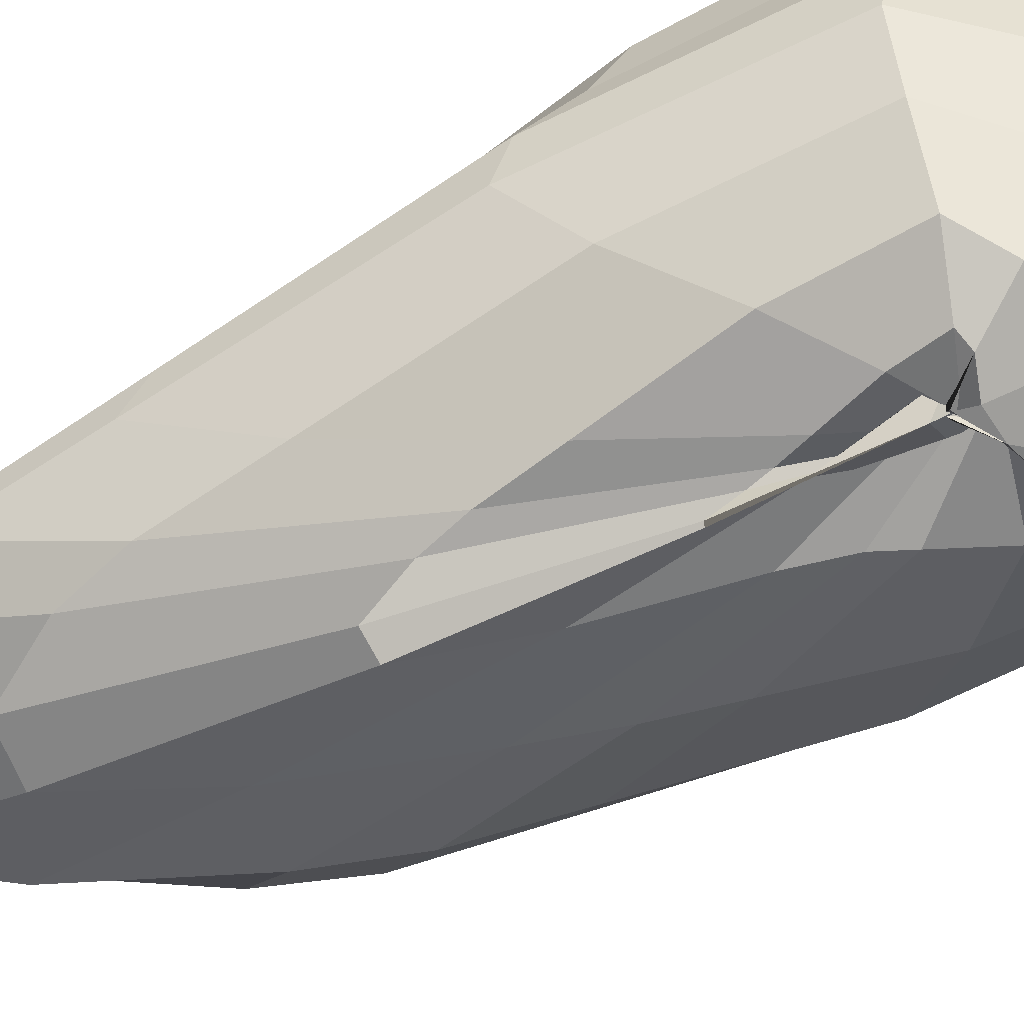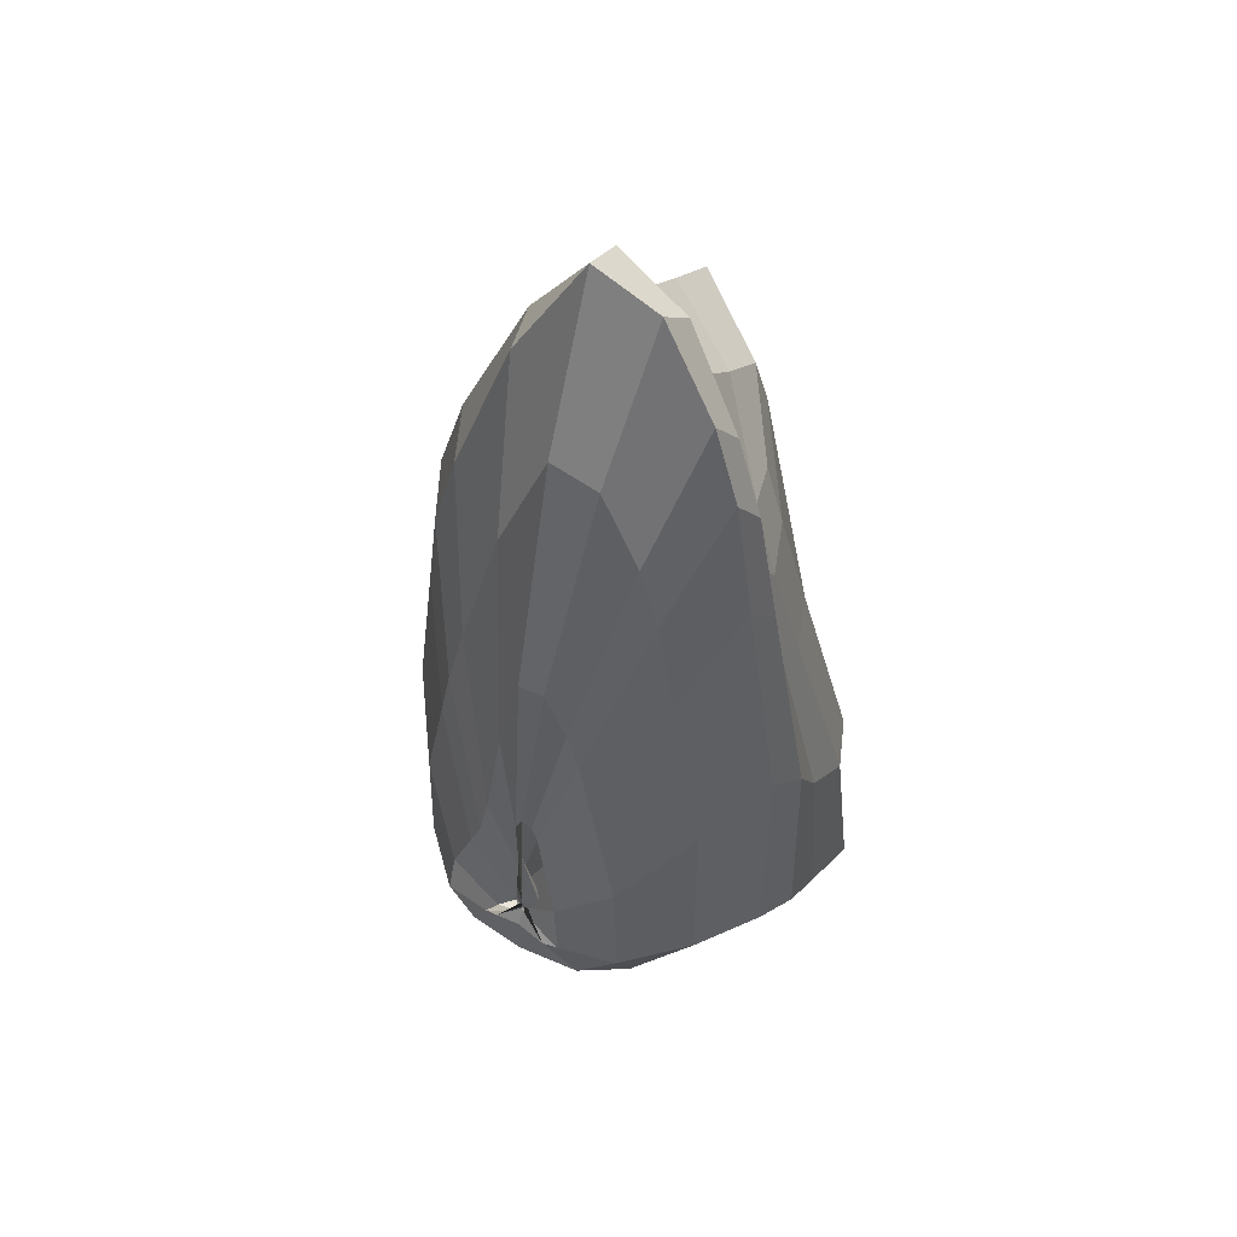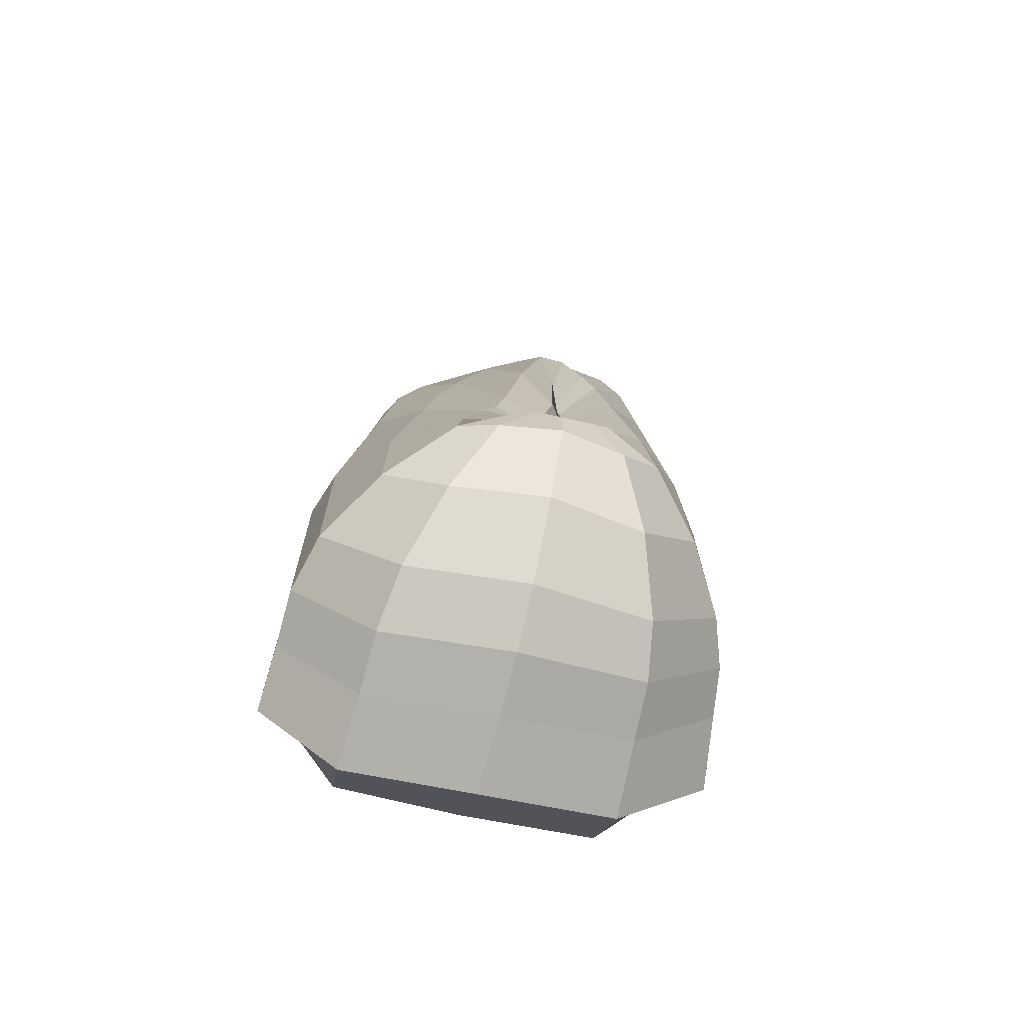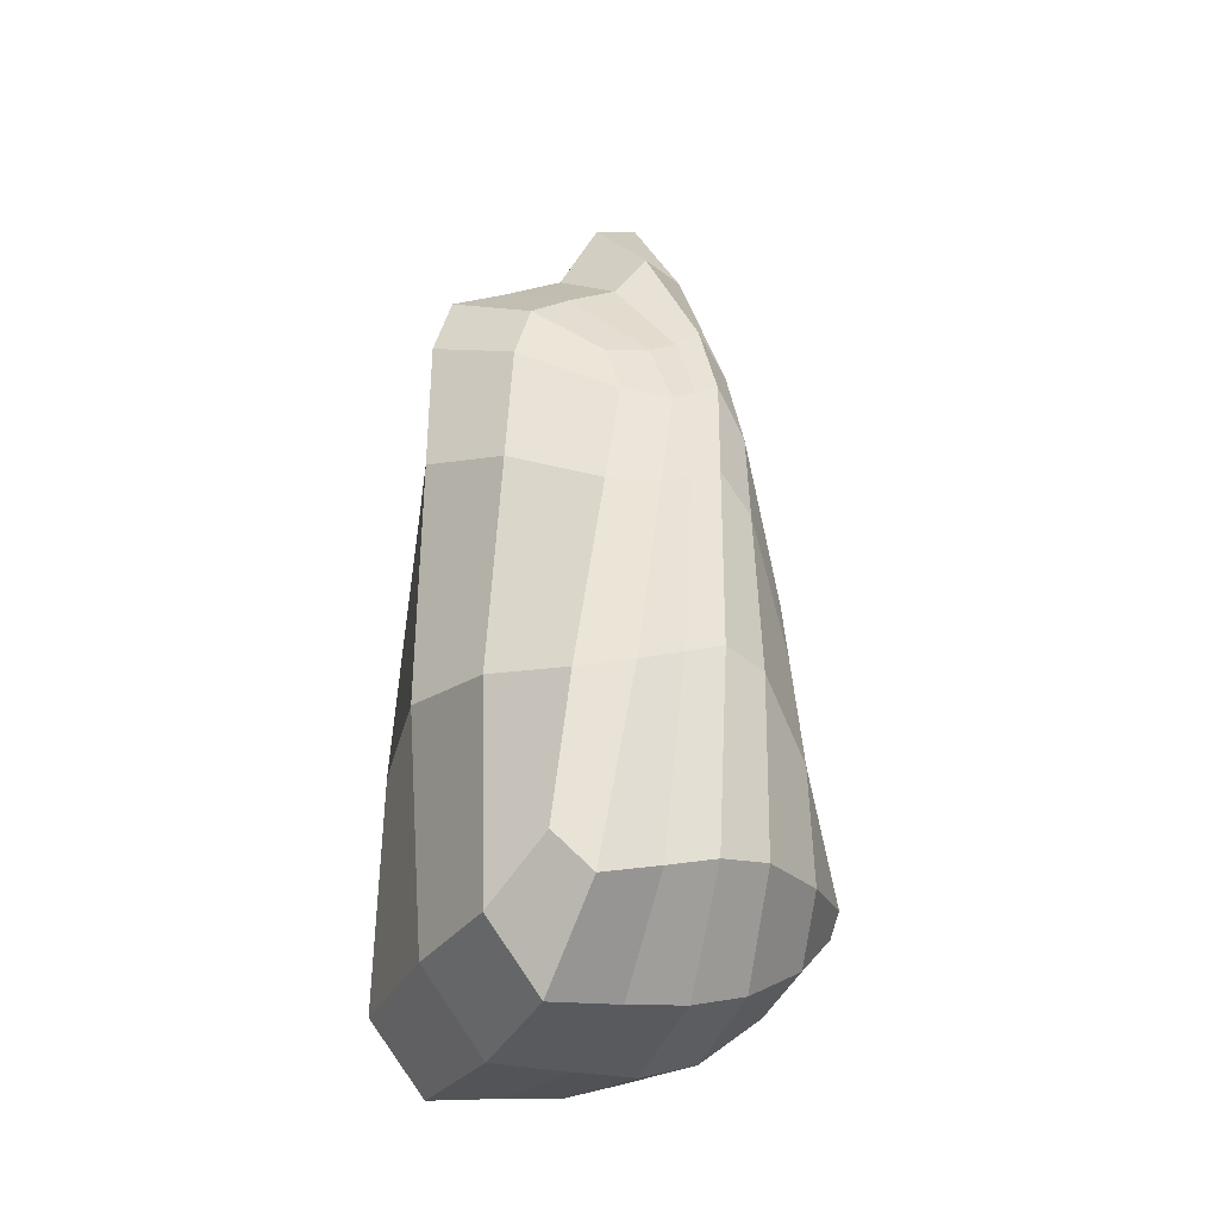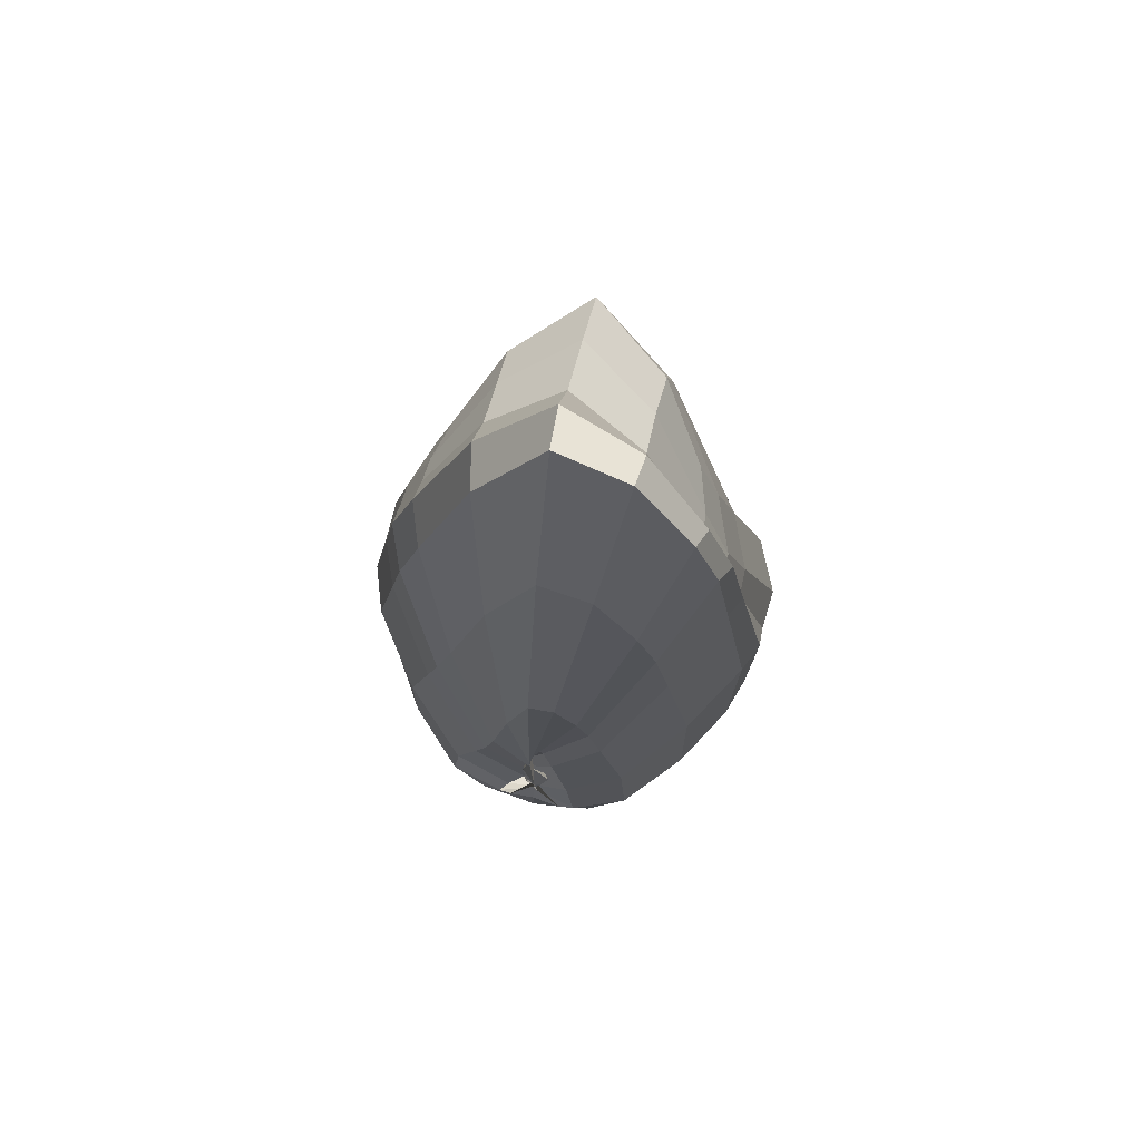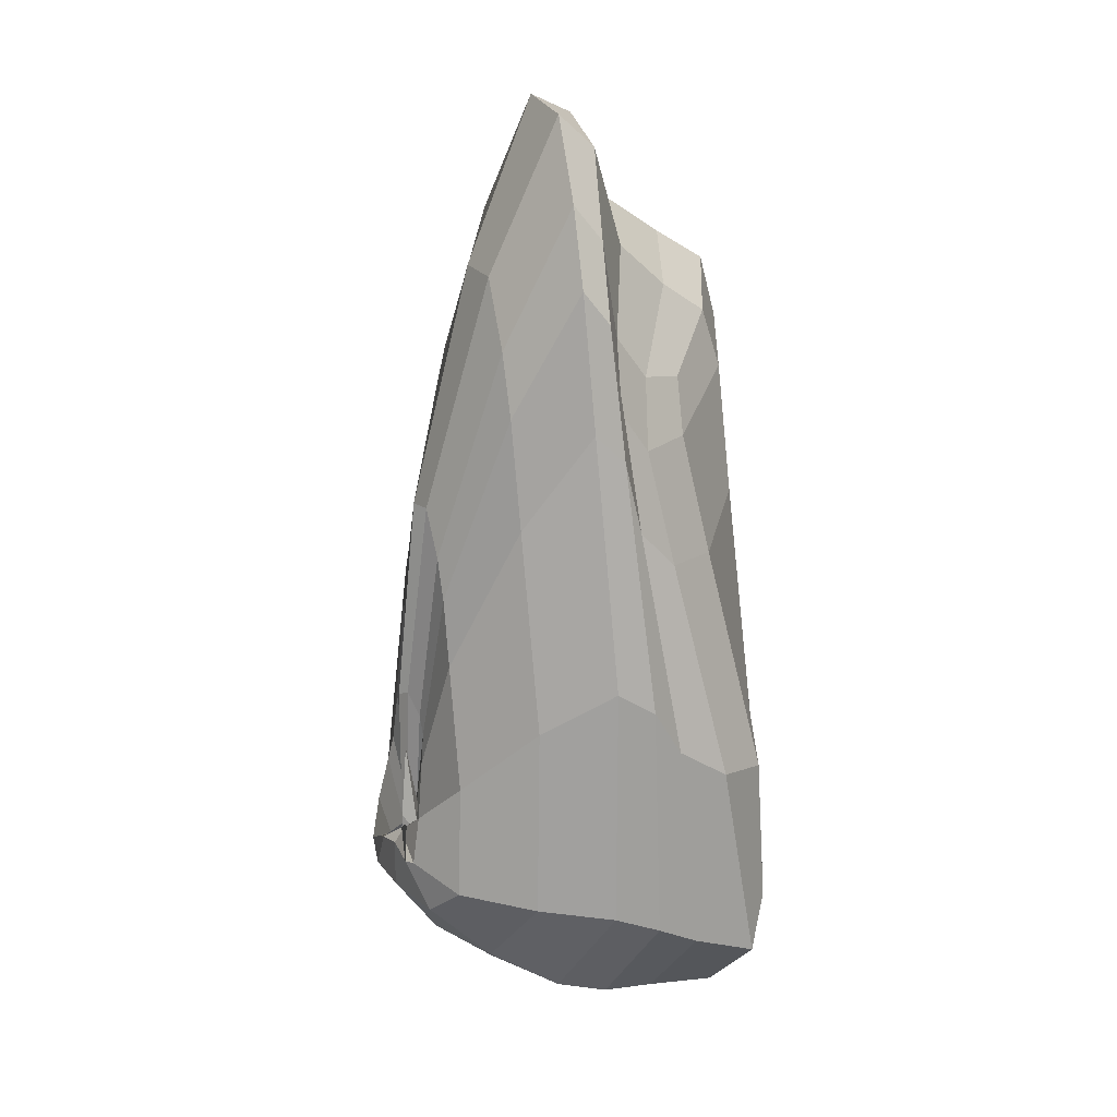
<metadata>
{"format":"obj","ext":"obj","renderer":"f3d","projection":"perspective","resolution":1024,"background":"white","views":[{"elev":-74.1,"azim":-65.1,"up":"+Z"},{"elev":53.0,"azim":-150.1,"up":"+Y"},{"elev":-71.1,"azim":165.7,"up":"+Y"},{"elev":-32.2,"azim":63.2,"up":"+Y"},{"elev":75.8,"azim":-168.0,"up":"+Y"},{"elev":18.7,"azim":-120.9,"up":"+Y"}]}
</metadata>
<code>
o Cube
v -0.1956 0.09119 0.2611
v -0.07672 1.375 0.2123
v 0.3039 1.111 0.09616
v -0.08969 1.224 0.3215
v 0.01662 0.6074 -0.2135
v 0.04544 0.4256 -0.2422
v 0.002165 0.4314 -0.2403
v 0.1785 1.214 0.316
v 0.1714 1.365 0.2135
v 0.2524 0.07927 0.2801
v 0.1863 0.2328 -0.1657
v 0.1247 1.211 -0.1138
v -0.2378 1.356 0.005702
v 0.218 0.8355 -0.1392
v -0.04656 1.414 -0.1081
v -0.1318 0.2338 -0.1659
v -0.2313 1.137 0.08432
v 0.2446 0.1184 0.05374
v 0.1728 1.506 0.07164
v 0.3076 1.156 0.01482
v -0.08275 1.614 0.06996
v -0.1869 0.1286 0.03808
v -0.02288 0.3958 -0.2739
v 0.03009 0.686 -0.2345
v 0.03695 0.4252 -0.2241
v 0.0312 0.5844 -0.2409
v 0.0708 0.4021 -0.269
v -0.1532 1.201 -0.129
v -0.2296 0.6774 -0.1223
v 0.07889 0.4024 -0.2506
v 0.3934 0.6137 0.06556
v -0.3391 0.5781 0.181
v 0.2885 0.5133 -0.1267
v -0.3279 0.7155 0.04246
v 0.2237 0.573 0.3702
v -0.01184 0.3775 -0.2338
v 0.06065 0.3786 -0.2251
v -0.03401 0.4767 -0.2514
v -0.1519 0.5829 0.3668
v 0.3959 0.5505 0.2107
v 0.397 0.207 0.2741
v 0.02224 0.4371 -0.257
v -0.01894 0.3782 -0.2113
v -0.1879 0.2008 0.3602
v 0.2728 1.124 0.1725
v -0.05159 0.4039 -0.2722
v -0.1962 1.143 0.1765
v 0.0666 0.4252 -0.1978
v 0.2618 1.23 0.1143
v 0.0545 0.4509 -0.2258
v -0.08042 1.323 0.2913
v 0.02494 0.6399 -0.2151
v 0.02496 0.4457 -0.25
v 0.2491 0.1919 0.3695
v -0.002453 0.4239 -0.235
v 0.1723 1.314 0.285
v 0.02557 0.389 -0.2518
v 0.04157 0.6051 0.4078
v 0.05216 1.439 0.2831
v 0.02646 0.4096 -0.2688
v 0.2913 0.3135 -0.1314
v -0.3289 0.3098 0.05766
v 0.1878 0.9609 -0.1341
v -0.1903 1.481 0.01969
v 0.04208 1.418 -0.09847
v 0.02778 0.09157 0.0235
v 0.2299 0.1558 -0.04746
v 0.1606 1.489 0.000279
v -0.3036 0.7524 -0.01516
v 0.3681 0.6018 -0.01368
v -0.07716 1.669 0.005923
v -0.172 0.1603 -0.05186
v 0.3907 0.2717 0.08302
v 0.2655 1.297 0.02406
v 0.04992 1.654 0.1046
v -0.3467 0.2288 0.243
v -0.1822 1.248 0.1099
v 0.03169 0.07229 0.264
v -0.3304 0.6347 0.09353
v 0.2466 0.09991 0.1567
v 0.1727 1.413 0.1321
v 0.3931 0.5847 0.133
v -0.07777 1.449 0.1251
v -0.1901 0.1139 0.1328
v -0.2359 0.3559 -0.1305
v -0.119 1.305 -0.1245
v 0.02731 0.2224 -0.1904
v 0.09374 0.3932 -0.2659
v 0.03141 0.4672 -0.2257
v 0.03215 0.6871 -0.2503
v -0.07816 0.3215 -0.2559
v -0.005842 1.026 -0.2093
v 0.1827 0.4222 -0.2226
v 0.07747 0.8497 -0.2133
v 0.1284 0.3235 -0.255
v -0.1312 0.5617 -0.2205
v 0.008273 0.4176 -0.2451
v 0.355 0.5378 0.2919
v -0.2982 0.557 0.2803
v 0.03414 0.429 -0.2477
v 0.02606 0.4364 -0.2385
v 0.04849 1.28 0.4059
v -0.2202 1.411 -0.03443
v 0.2873 1.086 -0.043
v -0.2326 1.207 0.03181
v 0.3046 1.135 0.05446
v 0.1259 0.5628 -0.2181
v -0.0648 0.8809 -0.211
v -0.1797 1.019 -0.1267
v 0.05154 0.4173 -0.2333
v 0.3374 0.9675 0.03247
v -0.2687 0.9452 0.1149
v 0.2426 0.7234 -0.1348
v -0.2691 1.135 0.01697
v 0.1942 0.9909 0.3348
v -0.006973 0.3962 -0.2361
v 0.05536 0.395 -0.2311
v -0.000985 0.5619 -0.2267
v -0.1113 1.002 0.3358
v 0.3359 0.9164 0.136
v 0.03956 0.4211 -0.2538
v 0.3481 0.2827 0.3201
v -0.2939 0.2994 0.3028
v 0.0034 0.4202 -0.26
v -0.001801 0.41 -0.221
v 0.2415 1.22 0.1846
v -0.1597 1.236 0.1881
v 0.05297 0.4879 -0.2091
v 0.02635 0.4488 -0.2407
v 0.0363 0.2001 0.373
v 0.02717 0.4589 -0.2527
v 0.05007 1.385 0.3754
v 0.3661 0.2956 -0.01034
v -0.3043 0.3389 -0.0162
v 0.2477 1.234 -0.03504
v -0.1763 1.54 -0.02585
v 0.04567 1.689 0.02619
v 0.02785 0.1285 -0.07724
v 0.3921 0.242 0.1706
v 0.263 1.259 0.06619
v 0.05278 1.507 0.1768
v -0.3347 0.272 0.1308
v -0.1844 1.321 0.05174
v 0.02857 0.08247 0.1309
v -0.1446 0.3733 -0.2331
v -0.04357 0.9484 -0.2097
v 0.02668 0.3303 -0.2696
v 0.192 0.3409 -0.2324
v 0.1082 0.6483 -0.2165
v 0.03797 1.024 -0.2103
v -0.009474 0.3919 -0.223
v 0.3014 0.9205 0.214
v -0.2316 0.9418 0.2099
v 0.05531 0.4265 -0.2151
v 0.02574 0.4055 -0.2472
v 0.0461 1.046 0.4062
v -0.2492 1.183 -0.02811
v 0.3154 0.9174 -0.0328
v -0.2665 1.01 0.05063
v 0.3354 0.9437 0.08179
v 0.1457 0.5139 -0.2197
v -0.08788 0.7699 -0.2143
f 1 84 144 78
f 1 78 130 44
f 1 44 123 76
f 1 76 142 84
f 2 59 141 83
f 2 83 143 77
f 2 77 127 51
f 2 51 132 59
f 5 118 162 108
f 5 108 146 52
f 5 52 128 48
f 5 48 154 118
f 9 49 140 81
f 9 81 141 59
f 9 59 132 56
f 9 56 126 49
f 10 80 139 41
f 10 41 122 54
f 10 54 130 78
f 10 78 144 80
f 11 95 148 61
f 11 61 133 67
f 11 67 138 87
f 11 87 147 95
f 12 63 149 94
f 12 94 150 65
f 12 65 137 68
f 12 68 135 63
f 13 114 159 105
f 13 105 143 64
f 13 64 136 103
f 13 103 157 114
f 15 65 150 92
f 15 92 146 86
f 15 86 136 71
f 15 71 137 65
f 16 91 147 87
f 16 87 138 72
f 16 72 134 85
f 16 85 145 91
f 18 67 133 73
f 18 73 139 80
f 18 80 144 66
f 18 66 138 67
f 20 111 158 104
f 20 104 135 74
f 20 74 140 106
f 20 106 160 111
f 22 72 138 66
f 22 66 144 84
f 22 84 142 62
f 22 62 134 72
f 23 42 129 60
f 23 60 147 91
f 23 91 145 46
f 23 46 124 42
f 25 110 151 43
f 25 43 125 89
f 25 89 149 107
f 25 107 161 110
f 27 53 121 88
f 27 88 148 95
f 27 95 147 60
f 27 60 129 53
f 30 88 121 97
f 30 97 151 110
f 30 110 161 93
f 30 93 148 88
f 31 73 133 70
f 31 70 158 111
f 31 111 160 82
f 31 82 139 73
f 34 62 142 79
f 34 79 159 114
f 34 114 157 69
f 34 69 134 62
f 38 46 145 96
f 38 96 162 118
f 38 118 154 100
f 38 100 124 46
f 6 117 155 101
f 6 101 129 42
f 6 42 124 100
f 6 100 154 117
f 7 116 151 97
f 7 97 121 53
f 7 53 129 101
f 7 101 155 116
f 35 54 122 98
f 35 98 152 115
f 35 115 156 58
f 35 58 130 54
f 36 55 125 43
f 36 43 151 116
f 36 116 155 57
f 36 57 131 55
f 37 50 131 57
f 37 57 155 117
f 37 117 154 48
f 37 48 128 50
f 39 44 130 58
f 39 58 156 119
f 39 119 153 99
f 39 99 123 44
f 3 120 160 106
f 3 106 140 49
f 3 49 126 45
f 3 45 152 120
f 14 113 161 107
f 14 107 149 63
f 14 63 135 104
f 14 104 158 113
f 17 112 153 47
f 17 47 127 77
f 17 77 143 105
f 17 105 159 112
f 19 74 135 68
f 19 68 137 75
f 19 75 141 81
f 19 81 140 74
f 21 75 137 71
f 21 71 136 64
f 21 64 143 83
f 21 83 141 75
f 24 90 131 50
f 24 50 128 52
f 24 52 146 92
f 24 92 150 90
f 26 89 125 55
f 26 55 131 90
f 26 90 150 94
f 26 94 149 89
f 28 109 157 103
f 28 103 136 86
f 28 86 146 108
f 28 108 162 109
f 29 85 134 69
f 29 69 157 109
f 29 109 162 96
f 29 96 145 85
f 32 76 123 99
f 32 99 153 112
f 32 112 159 79
f 32 79 142 76
f 33 61 148 93
f 33 93 161 113
f 33 113 158 70
f 33 70 133 61
f 40 41 139 82
f 40 82 160 120
f 40 120 152 98
f 40 98 122 41
f 4 119 156 102
f 4 102 132 51
f 4 51 127 47
f 4 47 153 119
f 8 115 152 45
f 8 45 126 56
f 8 56 132 102
f 8 102 156 115

</code>
